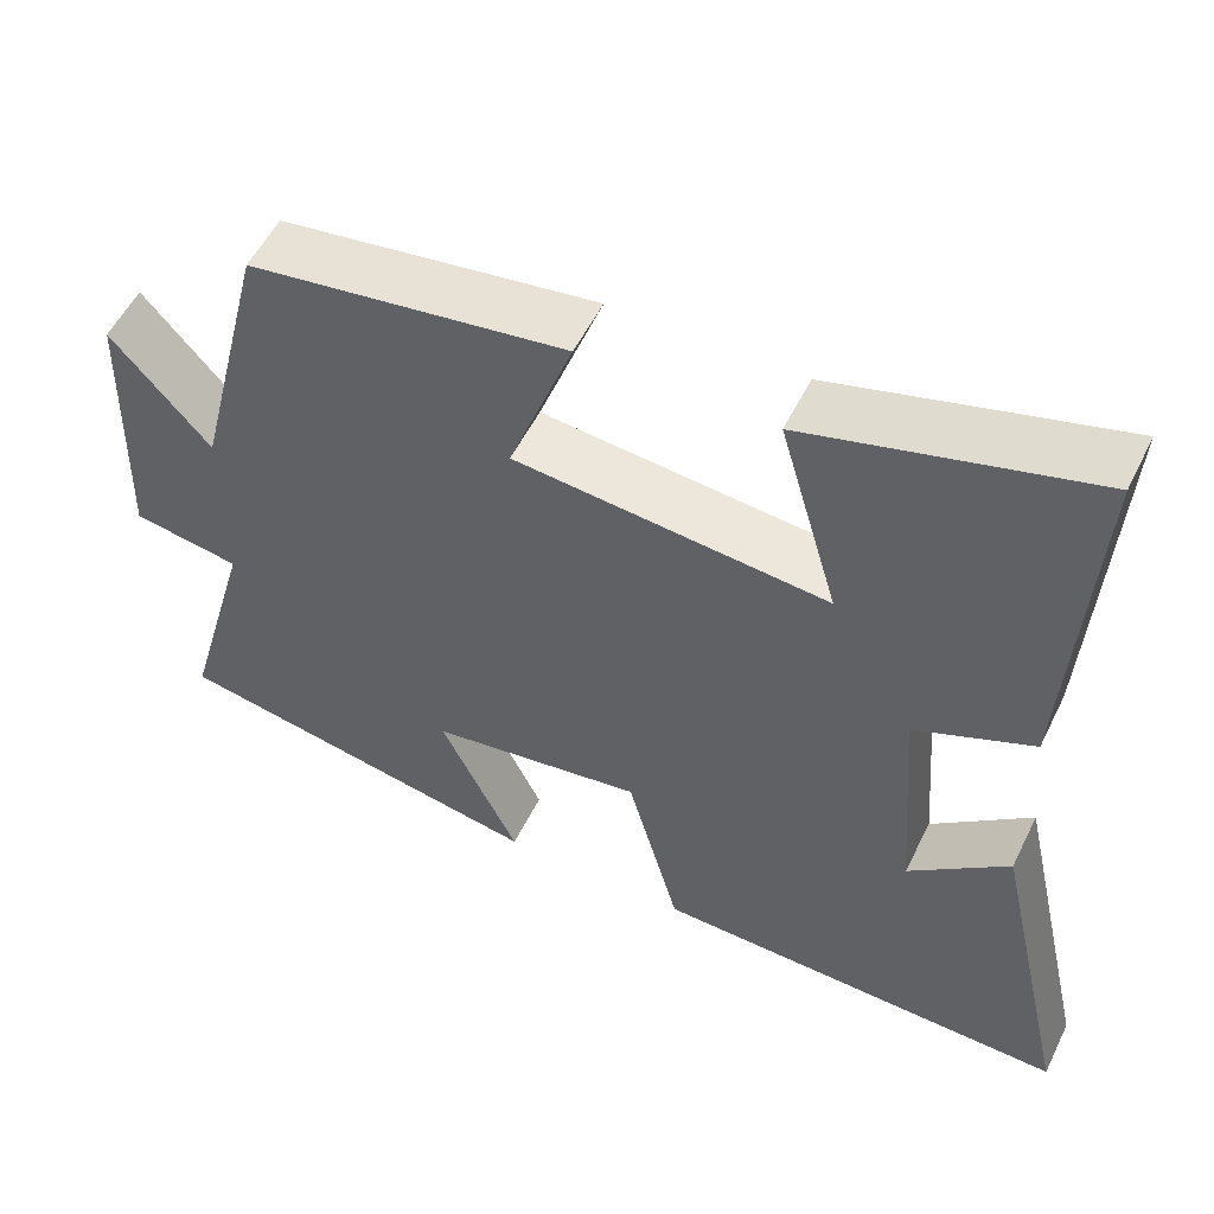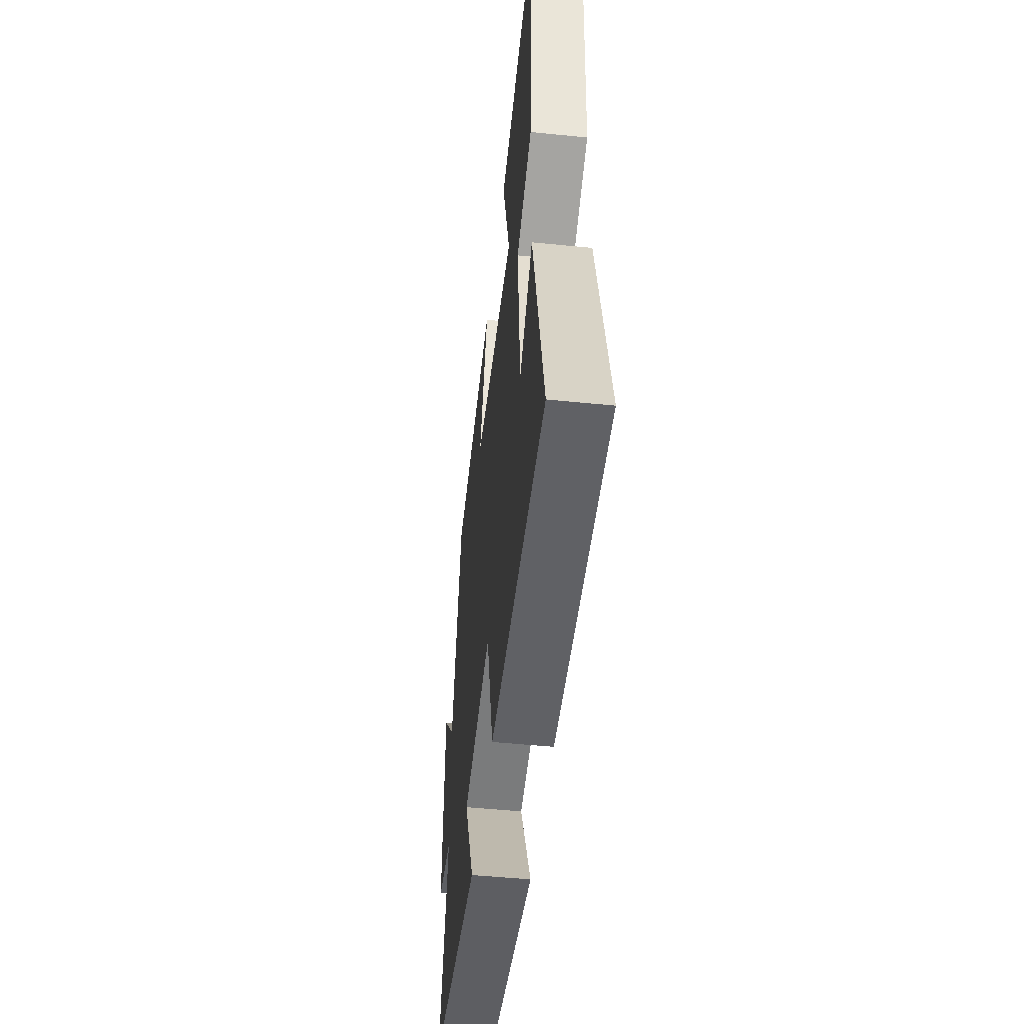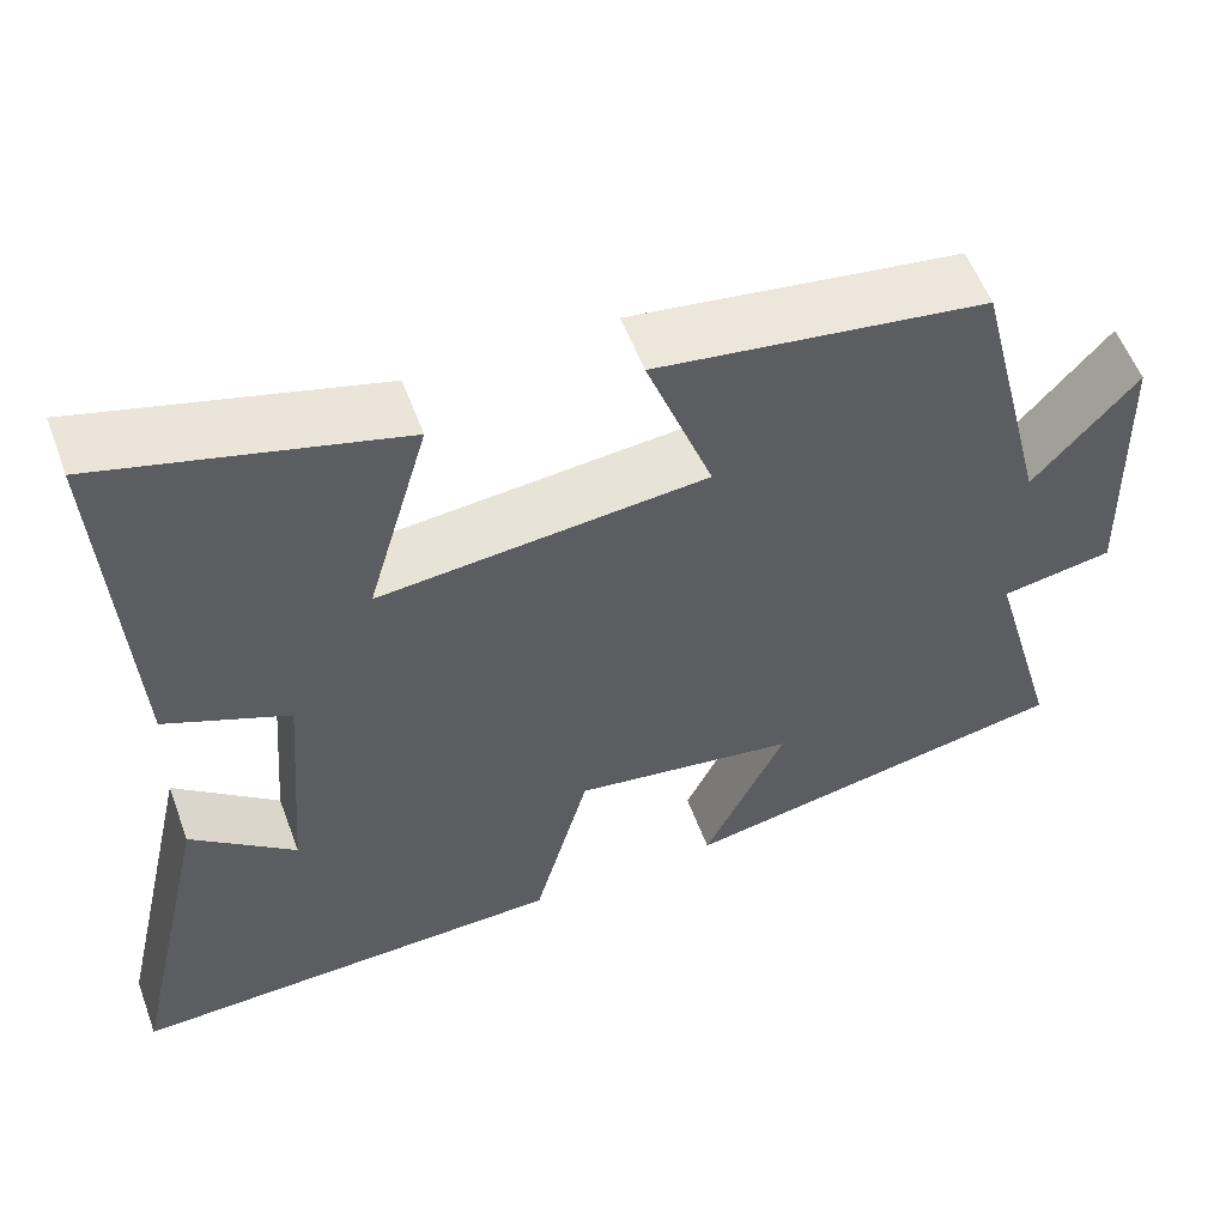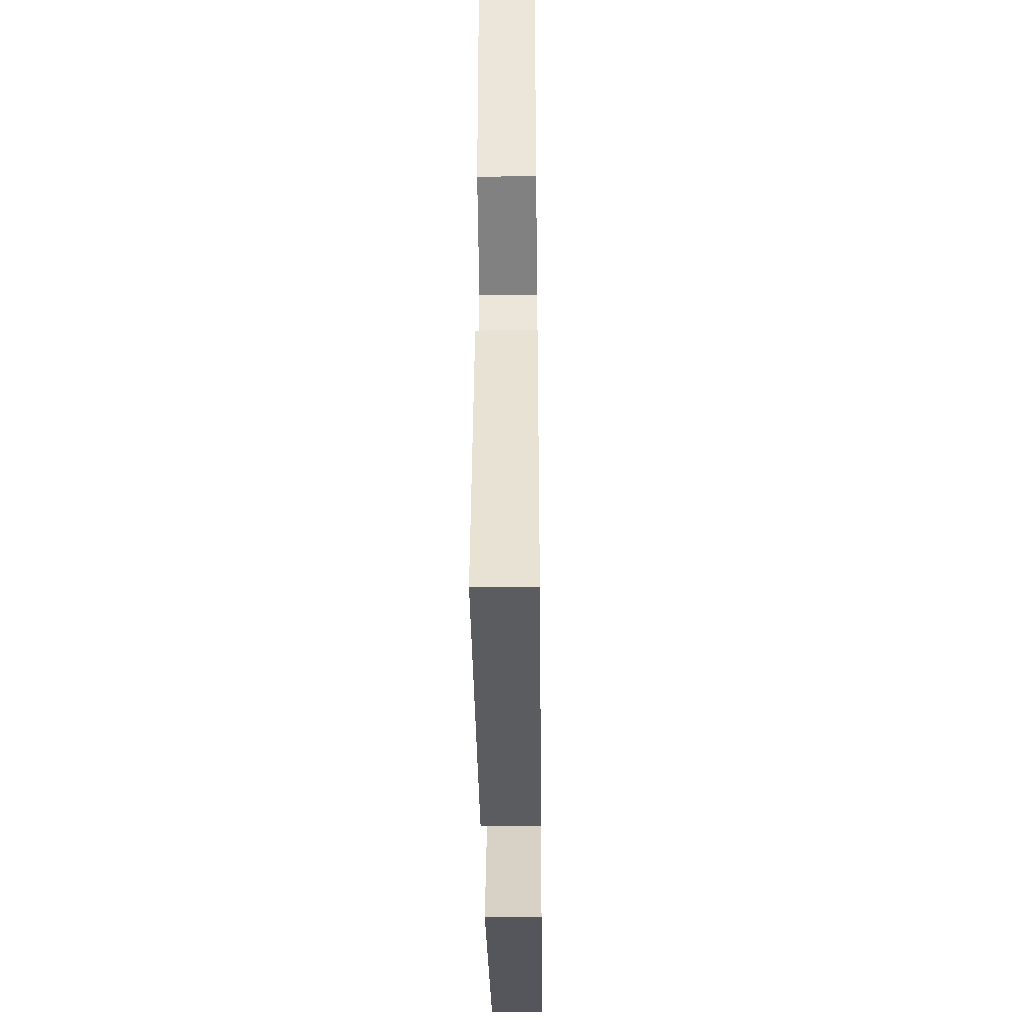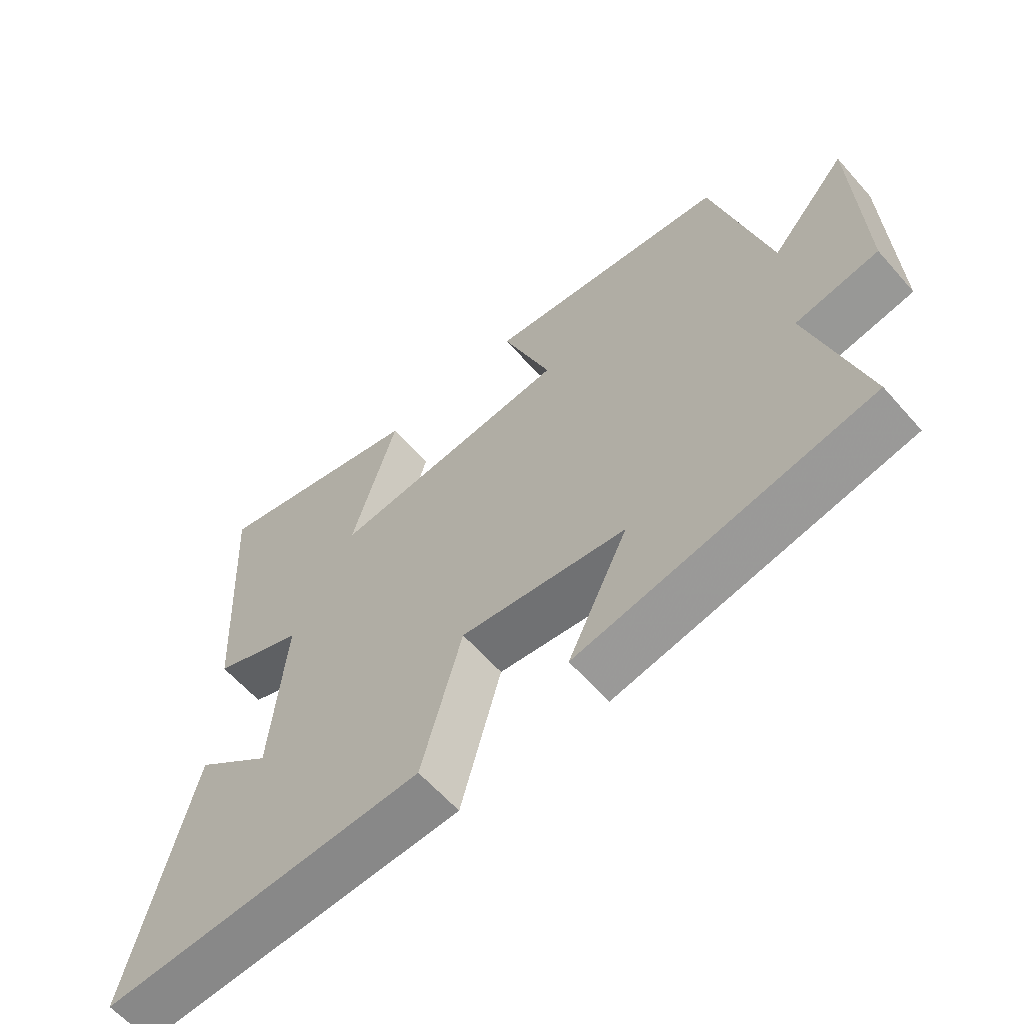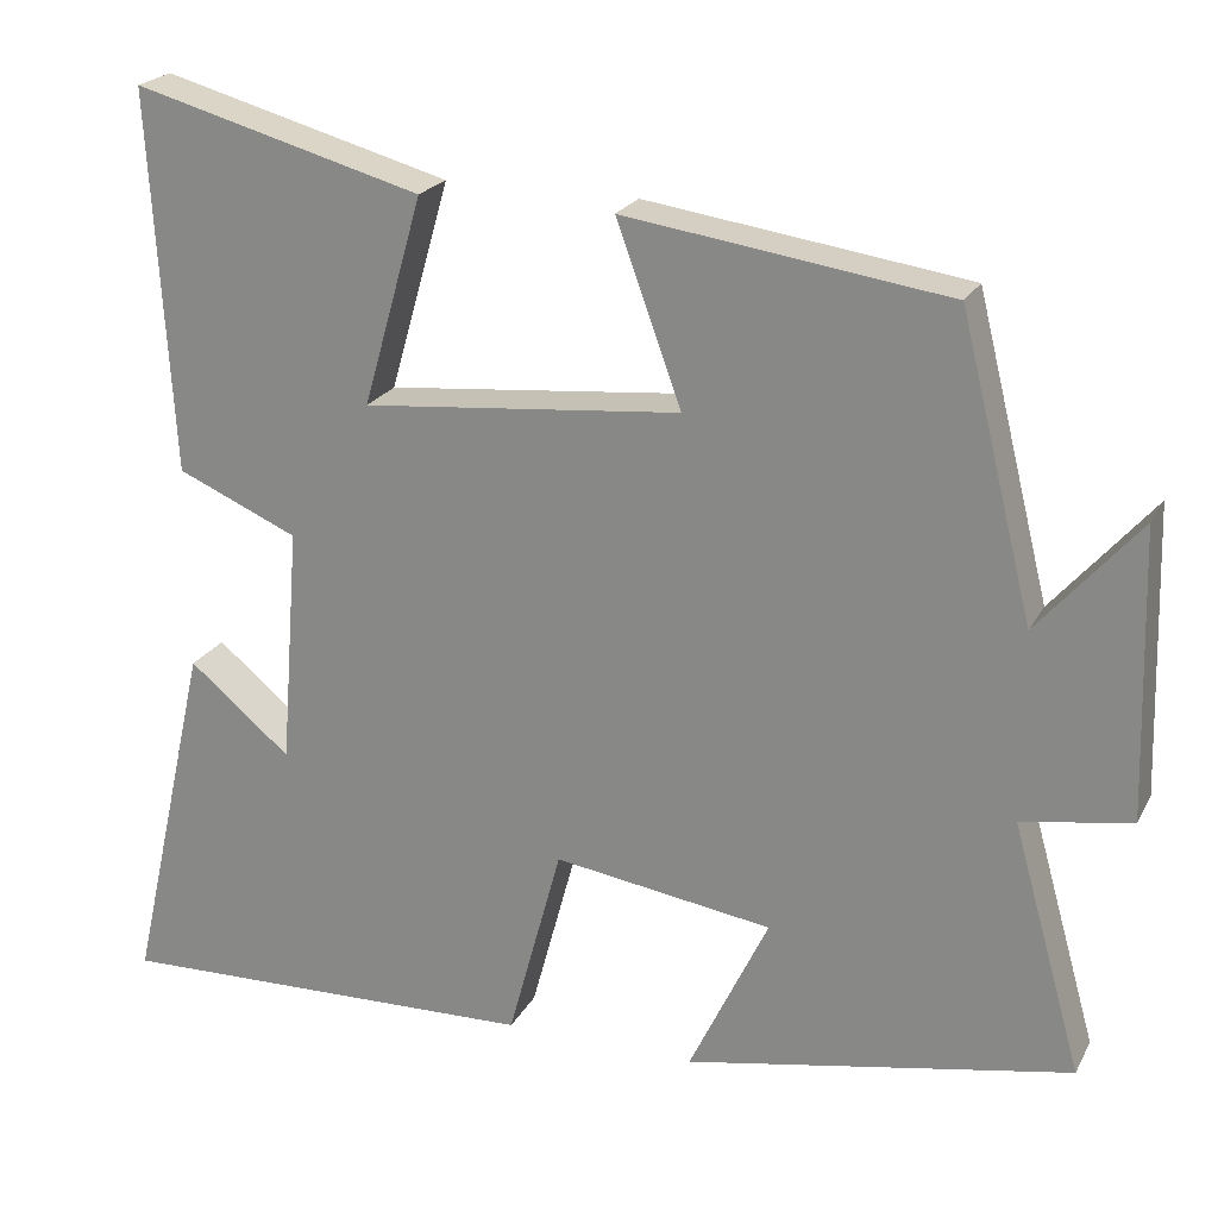
<metadata>
{"format":"obj","ext":"obj","renderer":"f3d","projection":"perspective","resolution":1024,"background":"white","views":[{"elev":54.2,"azim":-154.1,"up":"+Z"},{"elev":-49.9,"azim":-96.4,"up":"+Z"},{"elev":56.1,"azim":-20.3,"up":"+Z"},{"elev":-37.0,"azim":-89.3,"up":"+Z"},{"elev":-61.6,"azim":41.2,"up":"+Z"},{"elev":22.1,"azim":21.6,"up":"+Z"}]}
</metadata>
<code>
v -0.526 0.07 0.592
v -0.189 0.07 0.5
v -0.259 0.07 0.255
v 0.113 0.07 0.291
v 0.037 0.07 0.5
v 0.414 0.07 0.446
v 0.5 0.07 0.1
v 0.618 0.07 0.236
v 0.628 0.07 -0.1
v 0.5 0.07 -0.122
v 0.582 0.07 -0.414
v 0.131 0.07 -0.5
v 0.224 0.07 -0.305
v -0.032 0.07 -0.267
v -0.095 0.07 -0.5
v -0.595 0.07 -0.515
v -0.5 0.07 -0.095
v -0.381 0.07 -0.194
v -0.359 0.07 0.086
v -0.5 0.07 0.147
v -0.526 0 0.592
v -0.189 0 0.5
v -0.259 0 0.255
v 0.113 0 0.291
v 0.037 0 0.5
v 0.414 0 0.446
v 0.5 0 0.1
v 0.618 0 0.236
v 0.628 0 -0.1
v 0.5 0 -0.122
v 0.582 0 -0.414
v 0.131 0 -0.5
v 0.224 0 -0.305
v -0.032 0 -0.267
v -0.095 0 -0.5
v -0.595 0 -0.515
v -0.5 0 -0.095
v -0.381 0 -0.194
v -0.359 0 0.086
v -0.5 0 0.147
f 1 2 3
f 20 1 3
f 19 20 3
f 18 19 3 4
f 15 16 17 18
f 14 15 18 4
f 13 14 4
f 10 11 12 13
f 10 13 4
f 7 8 9 10
f 6 7 10
f 5 6 10
f 4 5 10
f 23 22 21
f 23 21 40
f 23 40 39
f 24 23 39 38
f 38 37 36 35
f 24 38 35 34
f 24 34 33
f 33 32 31 30
f 24 33 30
f 30 29 28 27
f 30 27 26
f 30 26 25
f 30 25 24
f 1 21 22 2
f 2 22 23 3
f 3 23 24 4
f 4 24 25 5
f 5 25 26 6
f 6 26 27 7
f 7 27 28 8
f 8 28 29 9
f 9 29 30 10
f 10 30 31 11
f 11 31 32 12
f 12 32 33 13
f 13 33 34 14
f 14 34 35 15
f 15 35 36 16
f 16 36 37 17
f 17 37 38 18
f 18 38 39 19
f 19 39 40 20
f 20 40 21 1

</code>
